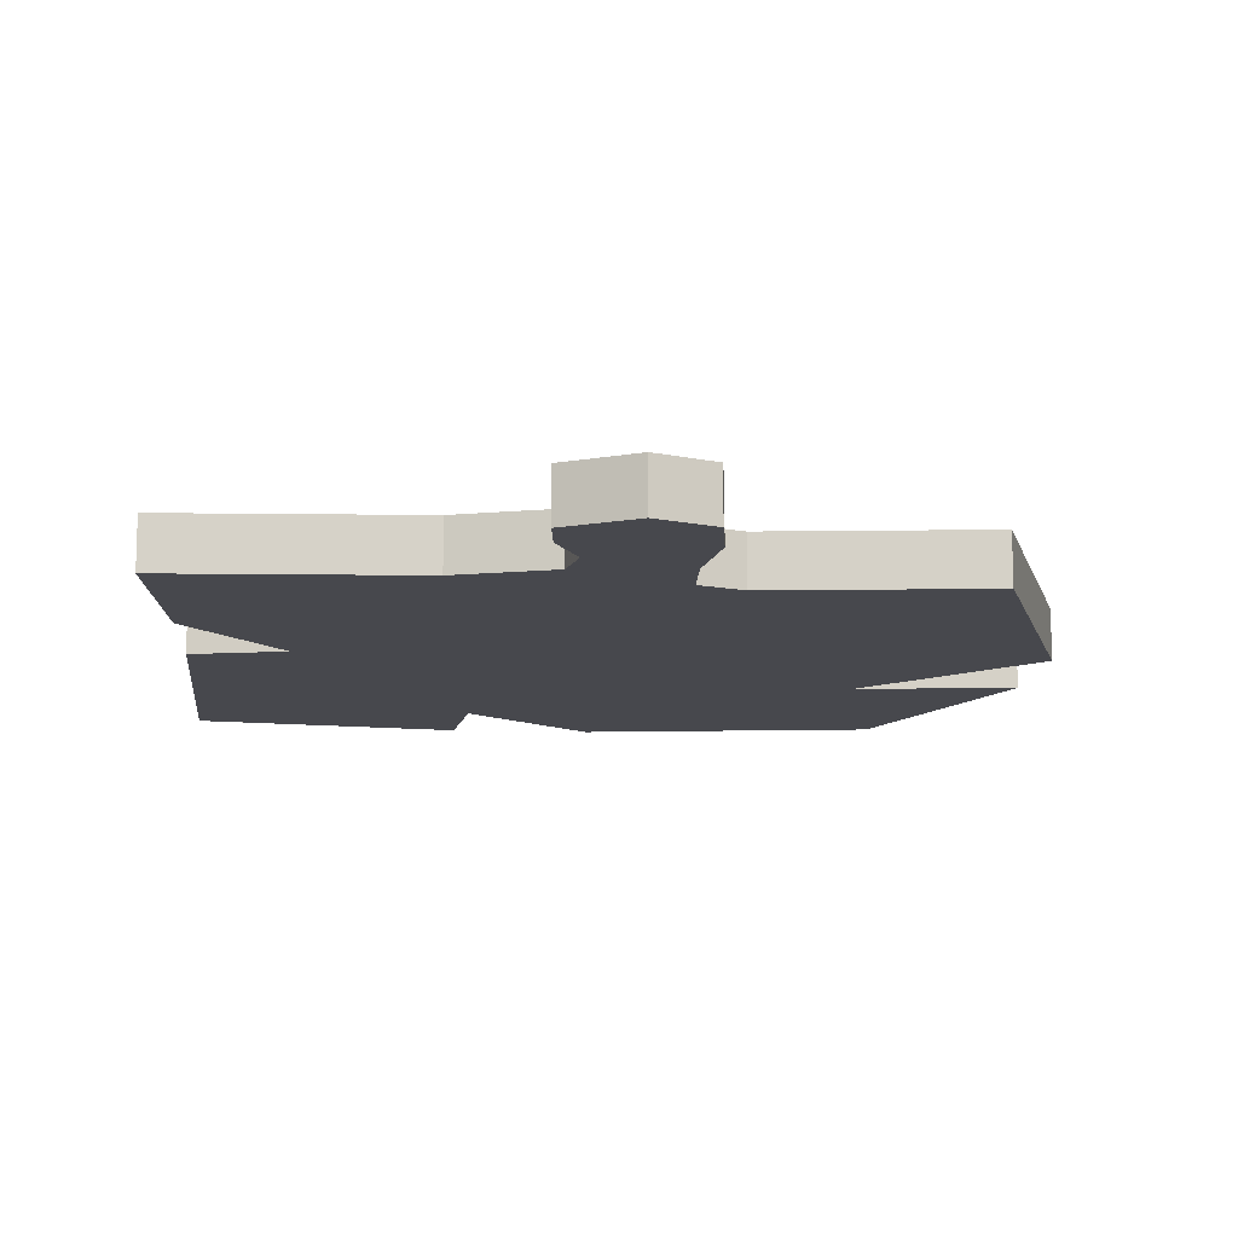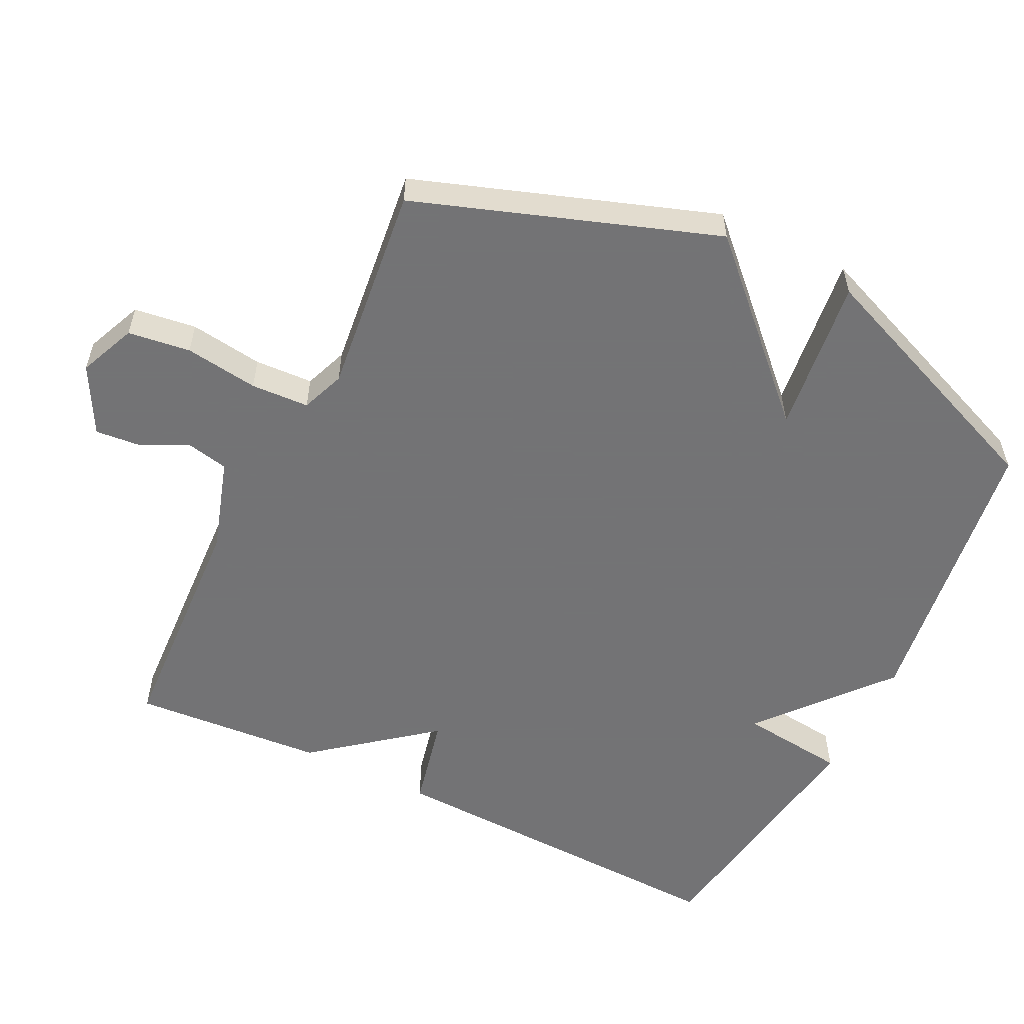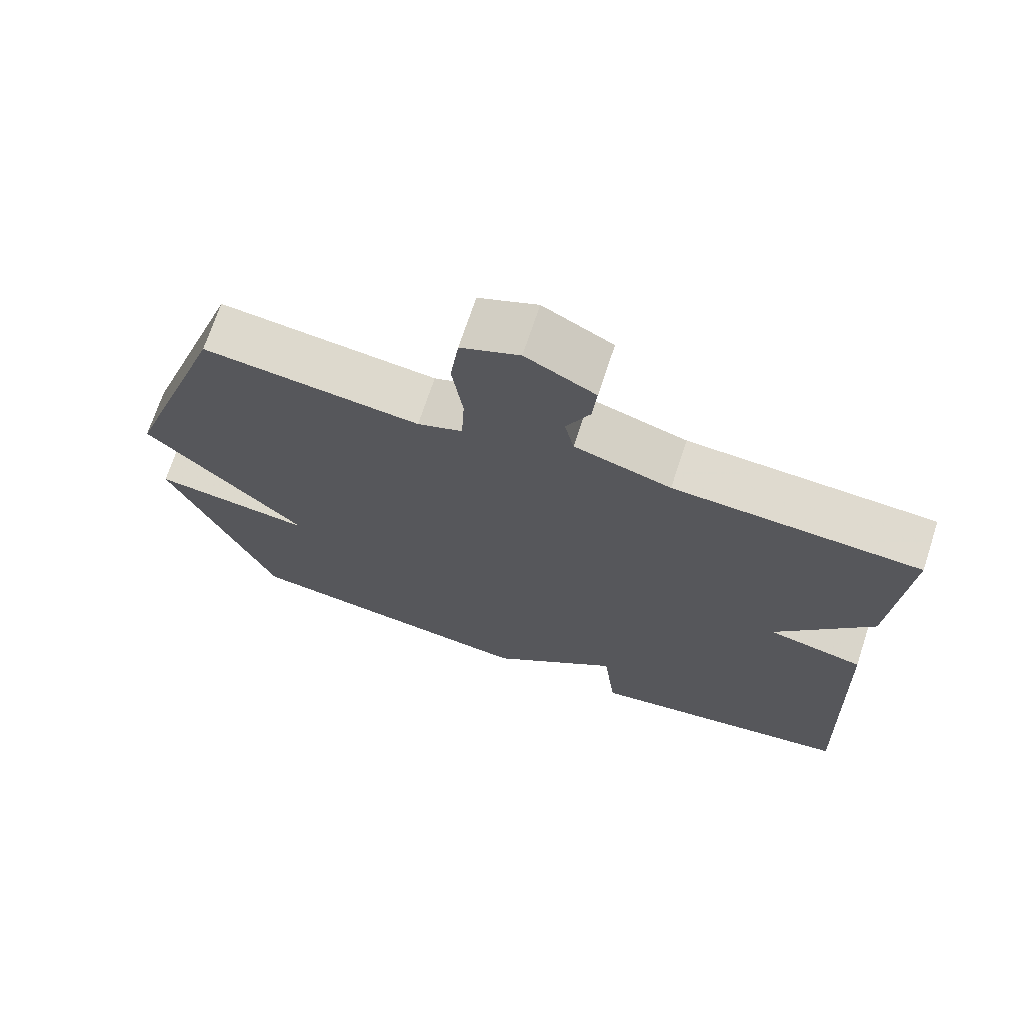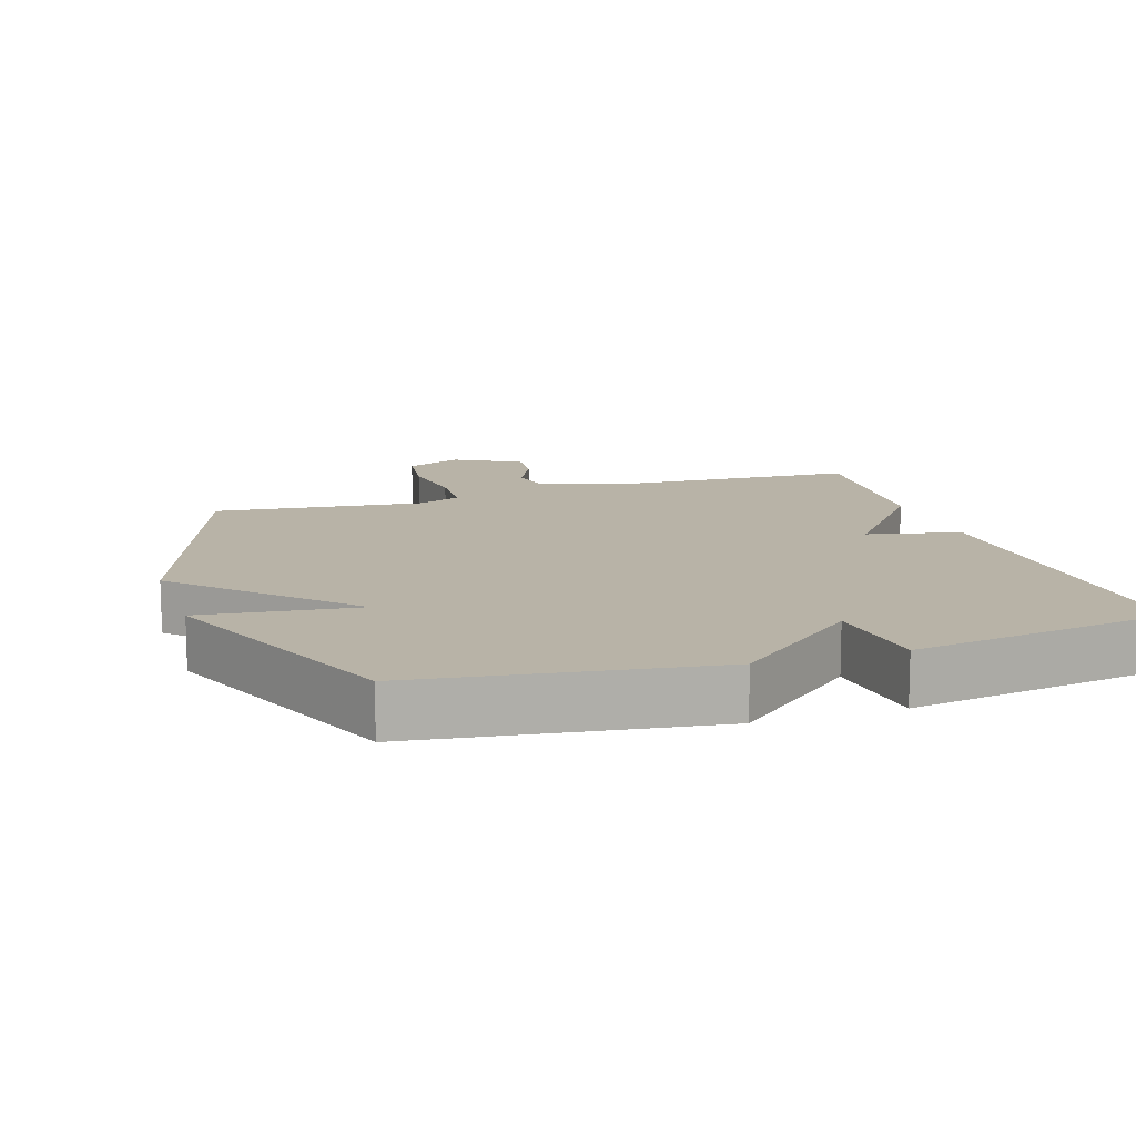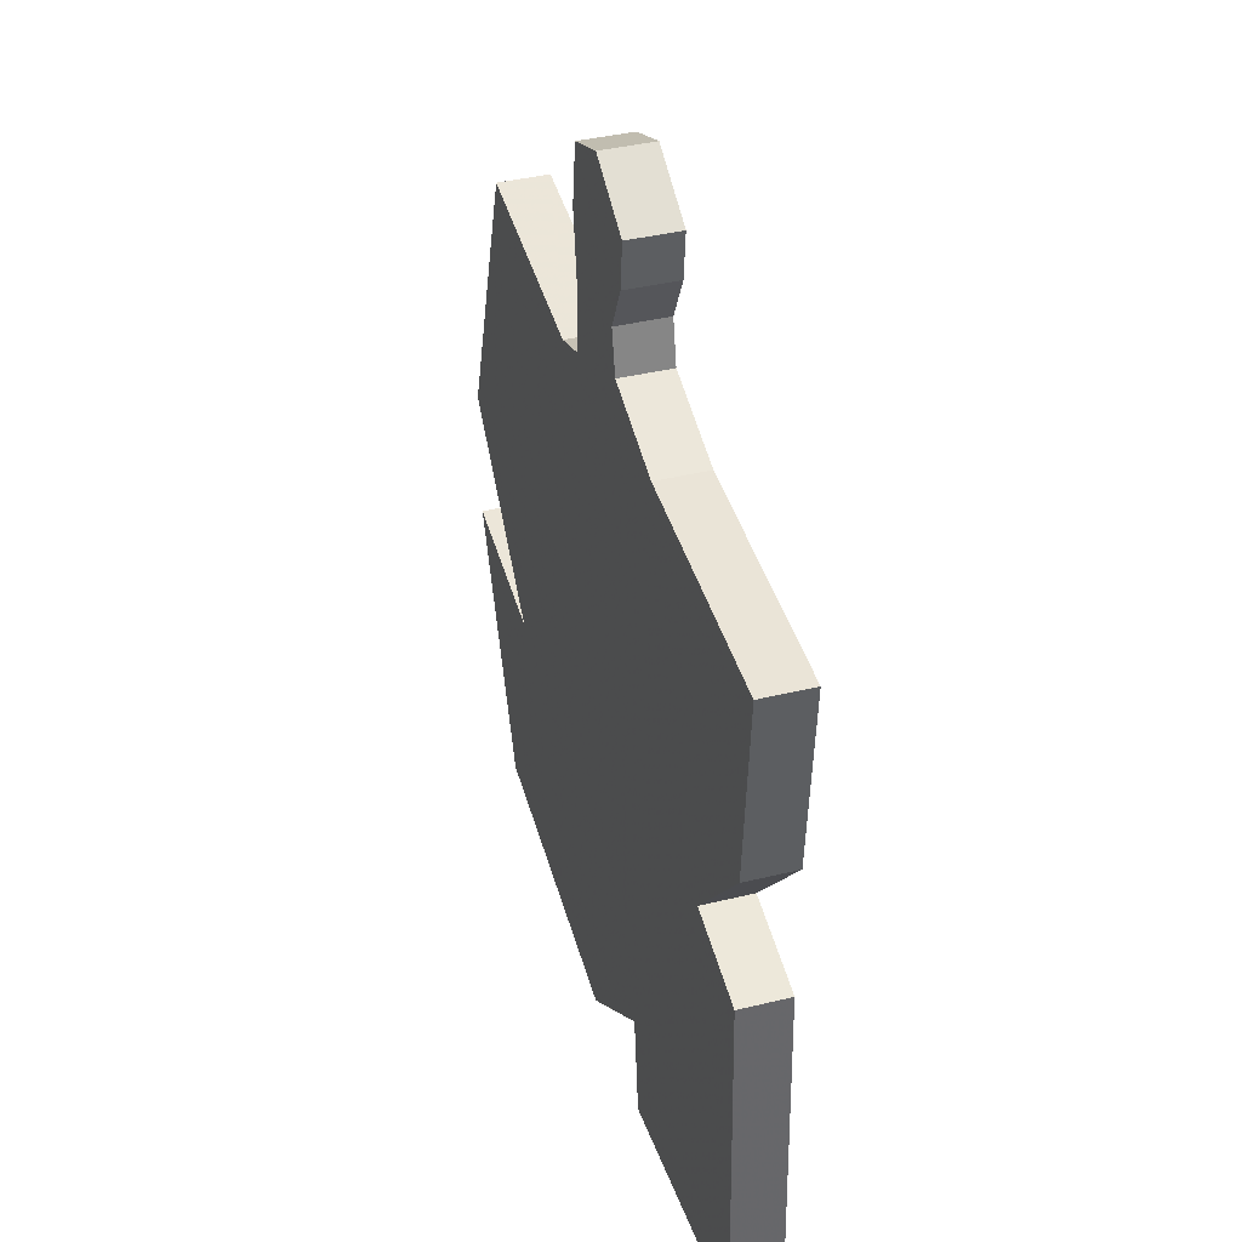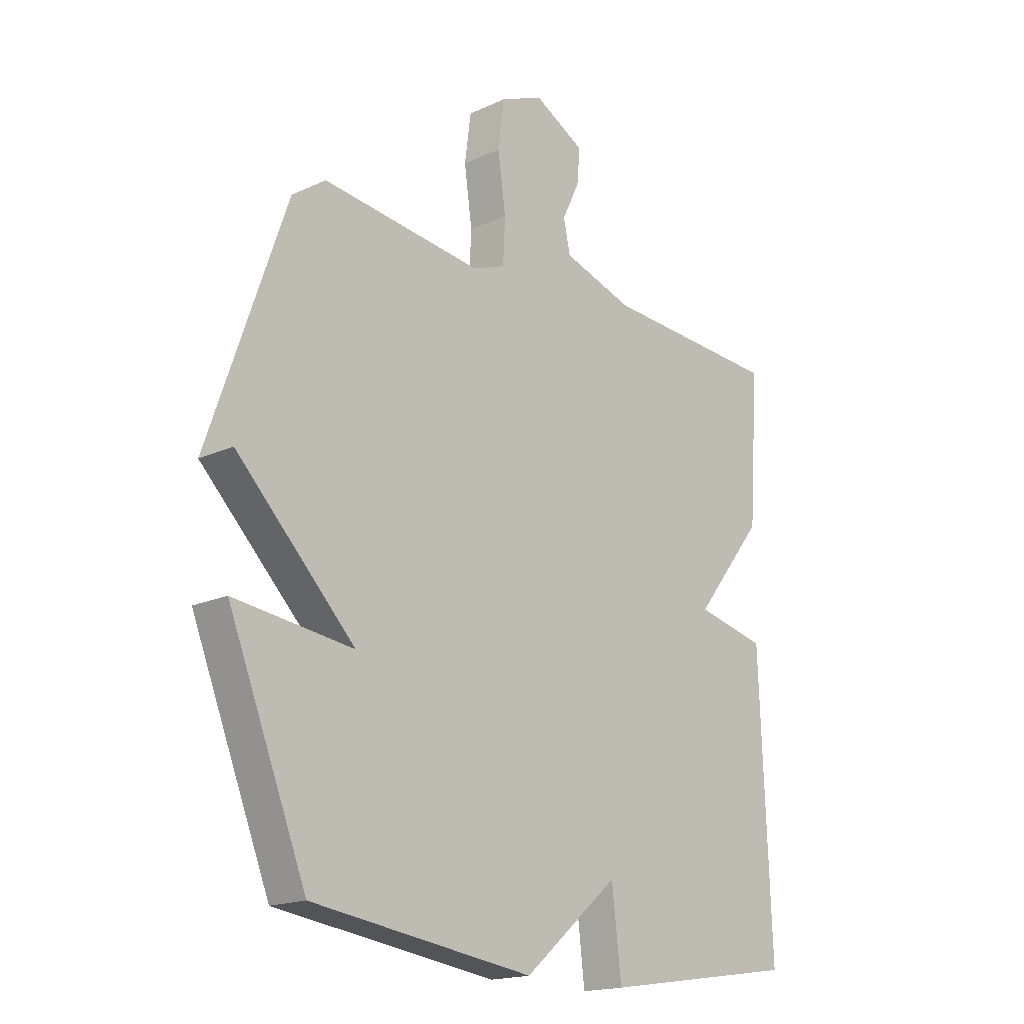
<metadata>
{"format":"obj","ext":"obj","renderer":"f3d","projection":"perspective","resolution":1024,"background":"white","views":[{"elev":-11.7,"azim":-4.6,"up":"+Y"},{"elev":-56.0,"azim":63.9,"up":"+Y"},{"elev":70.6,"azim":-161.8,"up":"+Z"},{"elev":12.7,"azim":162.1,"up":"+Y"},{"elev":40.5,"azim":-106.6,"up":"+Z"},{"elev":-17.8,"azim":132.1,"up":"+Z"}]}
</metadata>
<code>
v -0.5 0.07 0.5
v -0.156 0.07 0.517
v -0.021 0.07 0.559
v -0.008 0.07 0.619
v -0.041 0.07 0.687
v -0.047 0.07 0.753
v 0.05 0.07 0.805
v 0.132 0.07 0.77
v 0.144 0.07 0.68
v 0.129 0.07 0.574
v 0.133 0.07 0.49
v 0.196 0.07 0.466
v 0.5 0.07 0.5
v 0.649 0.07 0.068
v 0.423 0.07 -0.159
v 0.649 0.07 -0.132
v 0.5 0.07 -0.5
v 0.078 0.07 -0.558
v -0.104 0.07 -0.404
v -0.122 0.07 -0.558
v -0.5 0.07 -0.5
v -0.48 0.07 0.023
v -0.345 0.07 0.053
v -0.48 0.07 0.223
v -0.5 0 0.5
v -0.156 0 0.517
v -0.021 0 0.559
v -0.008 0 0.619
v -0.041 0 0.687
v -0.047 0 0.753
v 0.05 0 0.805
v 0.132 0 0.77
v 0.144 0 0.68
v 0.129 0 0.574
v 0.133 0 0.49
v 0.196 0 0.466
v 0.5 0 0.5
v 0.649 0 0.068
v 0.423 0 -0.159
v 0.649 0 -0.132
v 0.5 0 -0.5
v 0.078 0 -0.558
v -0.104 0 -0.404
v -0.122 0 -0.558
v -0.5 0 -0.5
v -0.48 0 0.023
v -0.345 0 0.053
v -0.48 0 0.223
f 23 24 1 2
f 21 22 23
f 20 21 23
f 19 20 23
f 19 23 2 3
f 17 18 19
f 16 17 19
f 15 16 19
f 14 15 19
f 13 14 19
f 12 13 19
f 11 12 19
f 19 3 4
f 11 19 4
f 10 11 4
f 8 9 10
f 7 8 10
f 6 7 10
f 5 6 10
f 4 5 10
f 26 25 48 47
f 47 46 45
f 47 45 44
f 47 44 43
f 27 26 47 43
f 43 42 41
f 43 41 40
f 43 40 39
f 43 39 38
f 43 38 37
f 43 37 36
f 43 36 35
f 28 27 43
f 28 43 35
f 28 35 34
f 34 33 32
f 34 32 31
f 34 31 30
f 34 30 29
f 34 29 28
f 1 25 26 2
f 2 26 27 3
f 3 27 28 4
f 4 28 29 5
f 5 29 30 6
f 6 30 31 7
f 7 31 32 8
f 8 32 33 9
f 9 33 34 10
f 10 34 35 11
f 11 35 36 12
f 12 36 37 13
f 13 37 38 14
f 14 38 39 15
f 15 39 40 16
f 16 40 41 17
f 17 41 42 18
f 18 42 43 19
f 19 43 44 20
f 20 44 45 21
f 21 45 46 22
f 22 46 47 23
f 23 47 48 24
f 24 48 25 1

</code>
